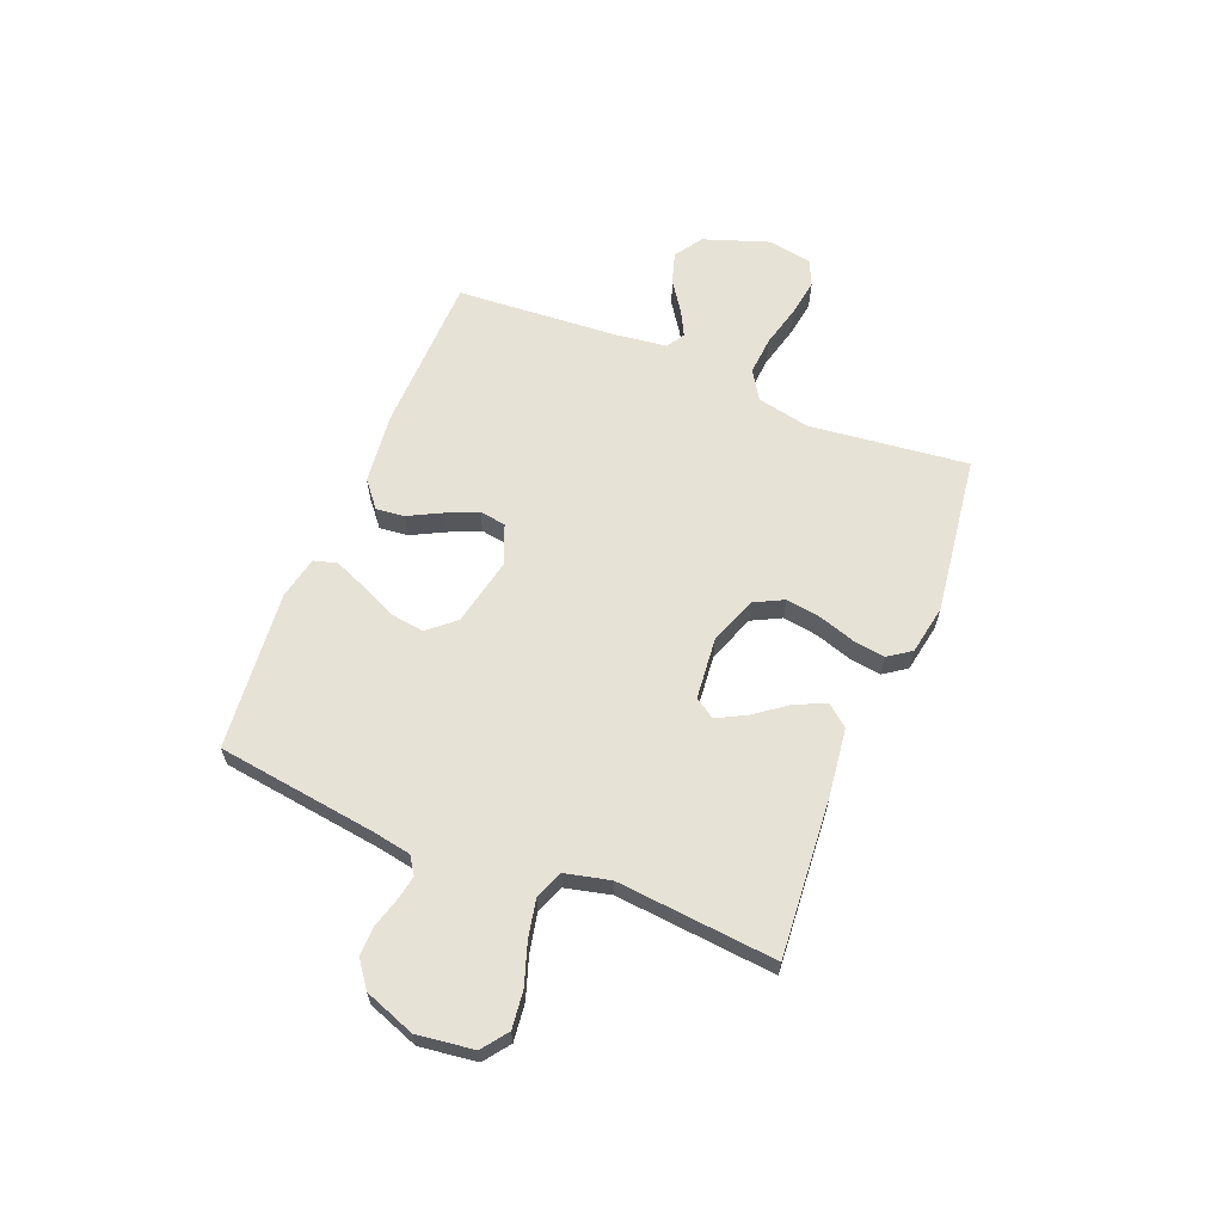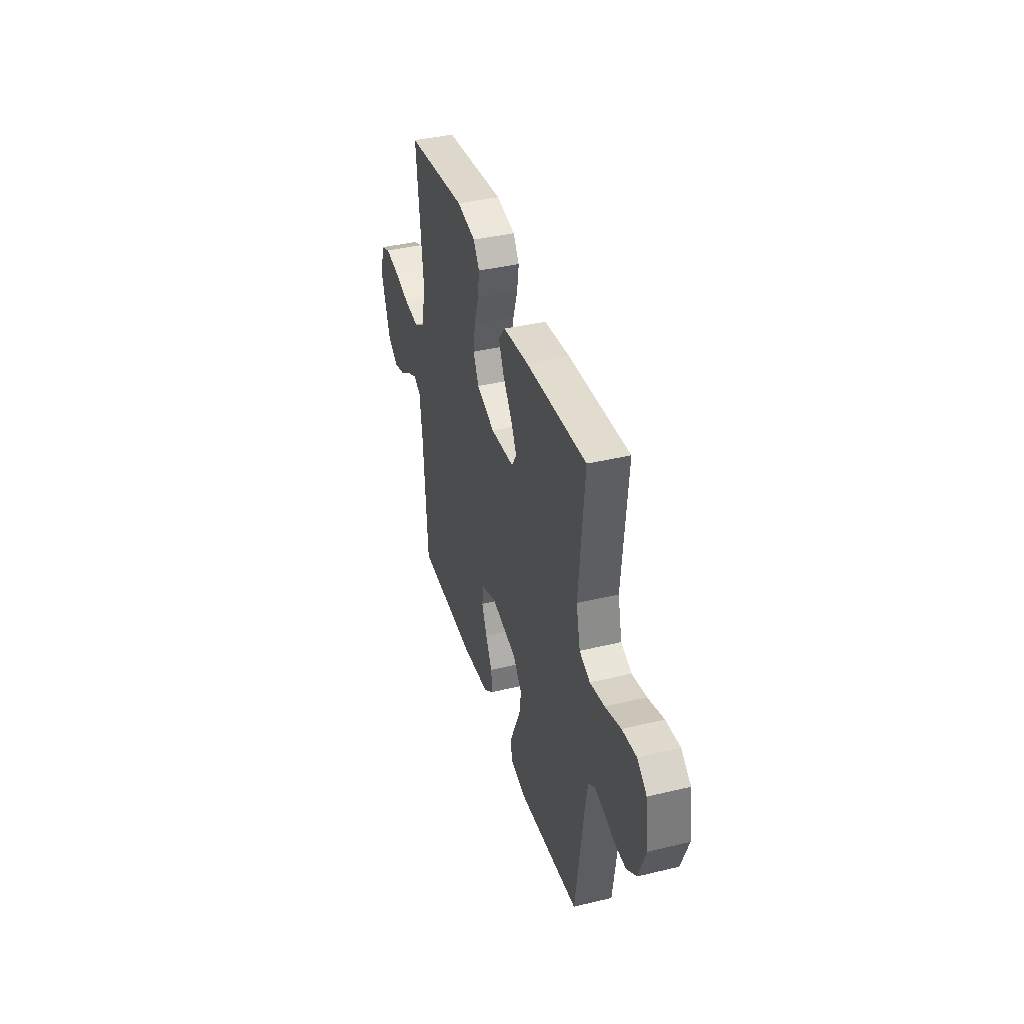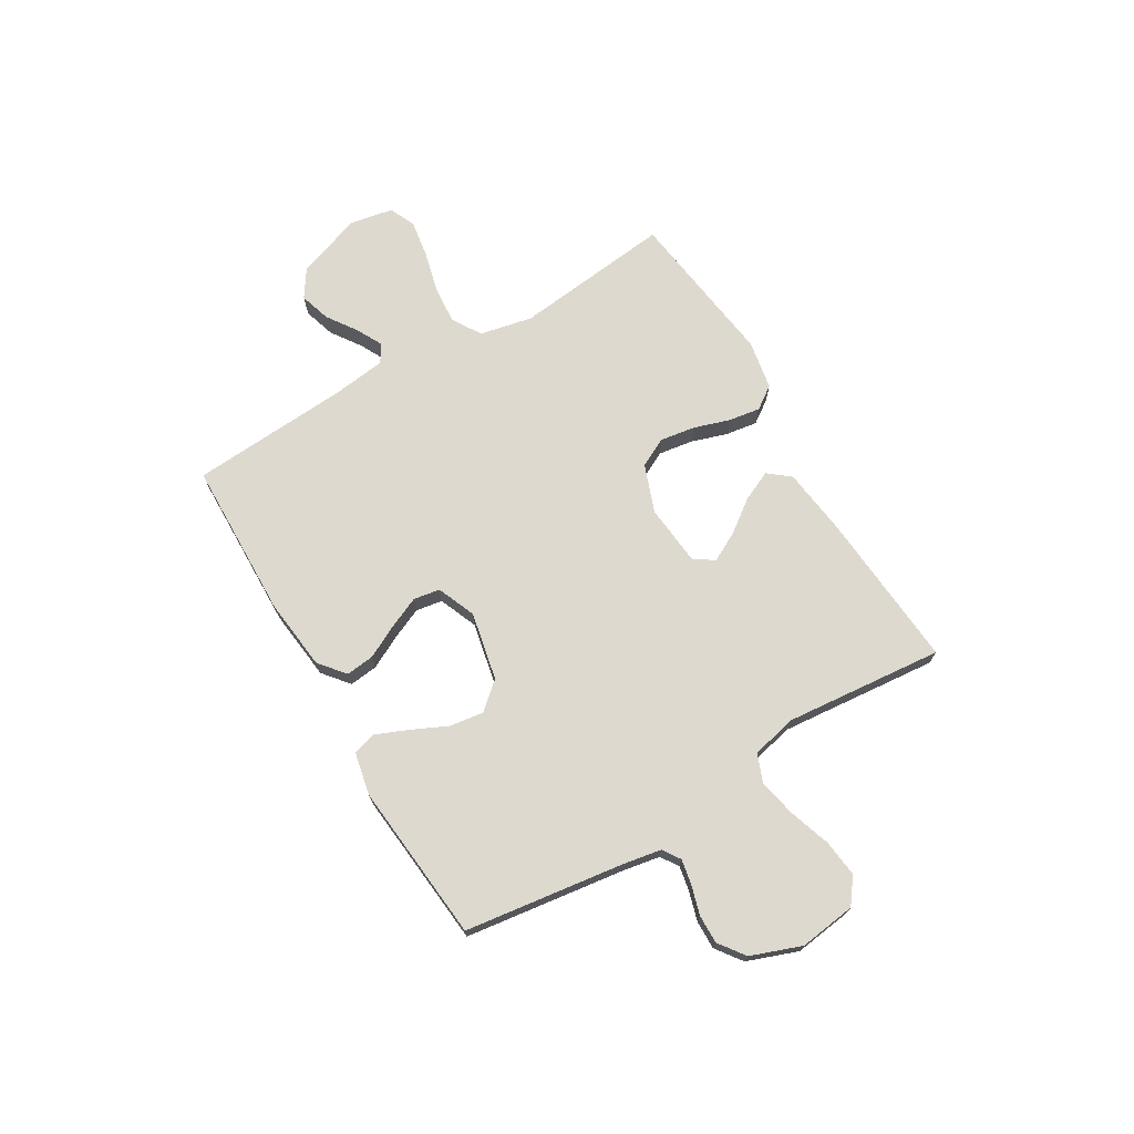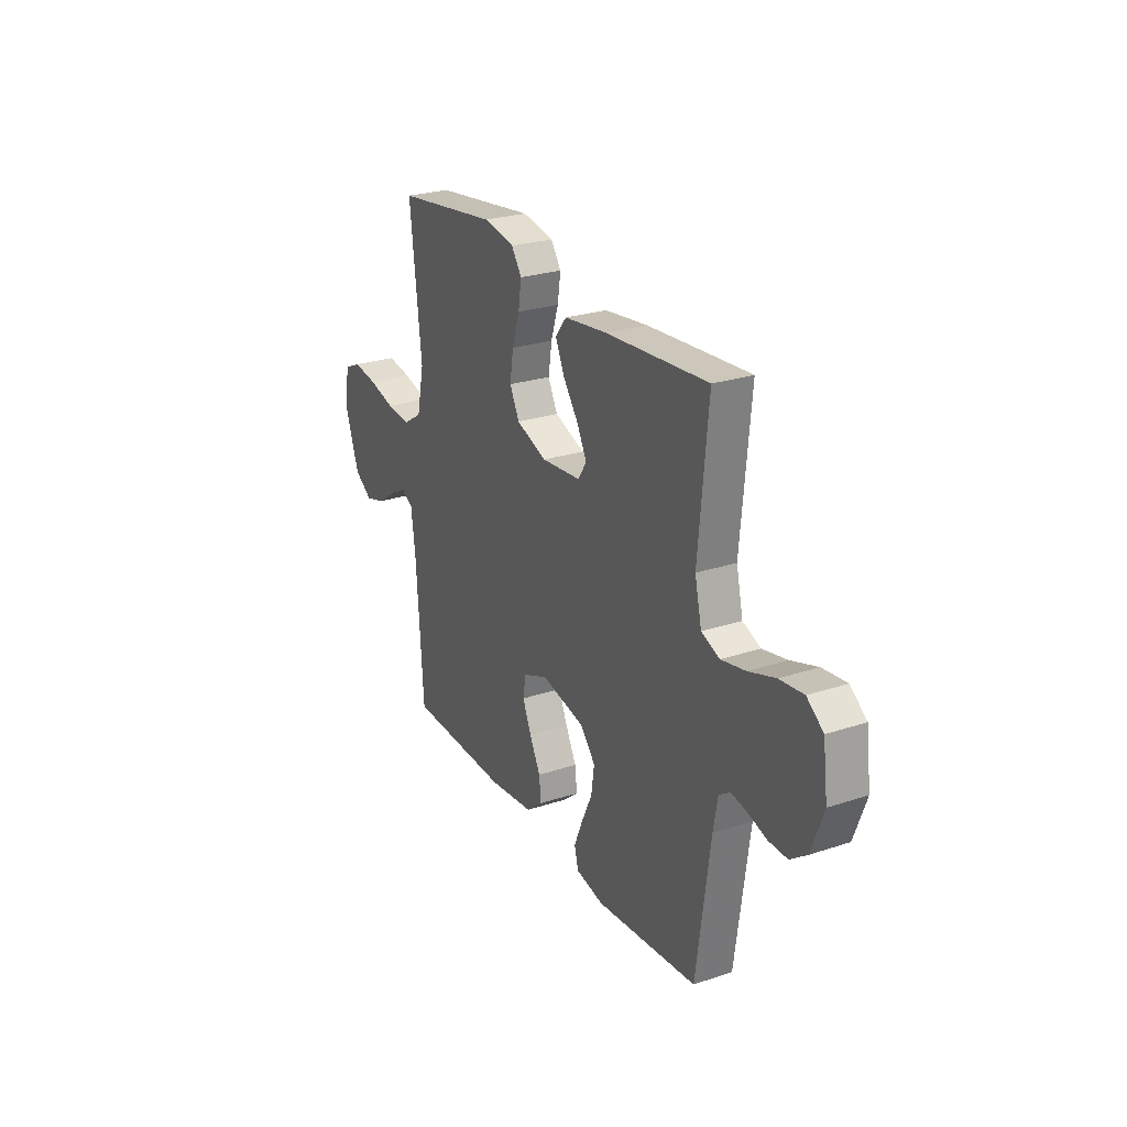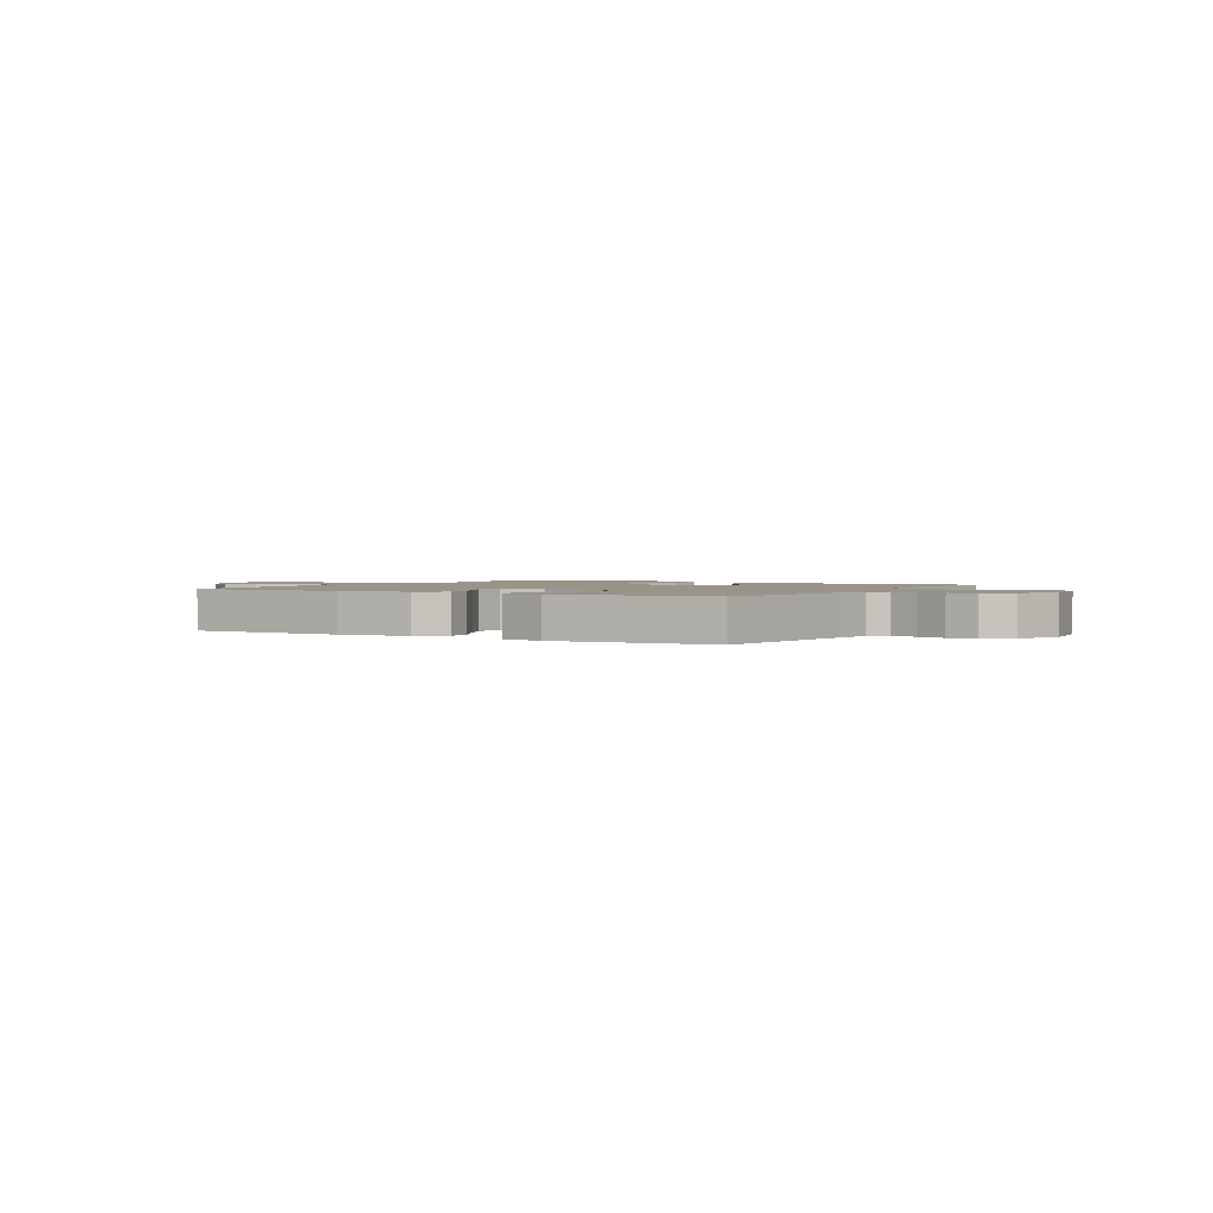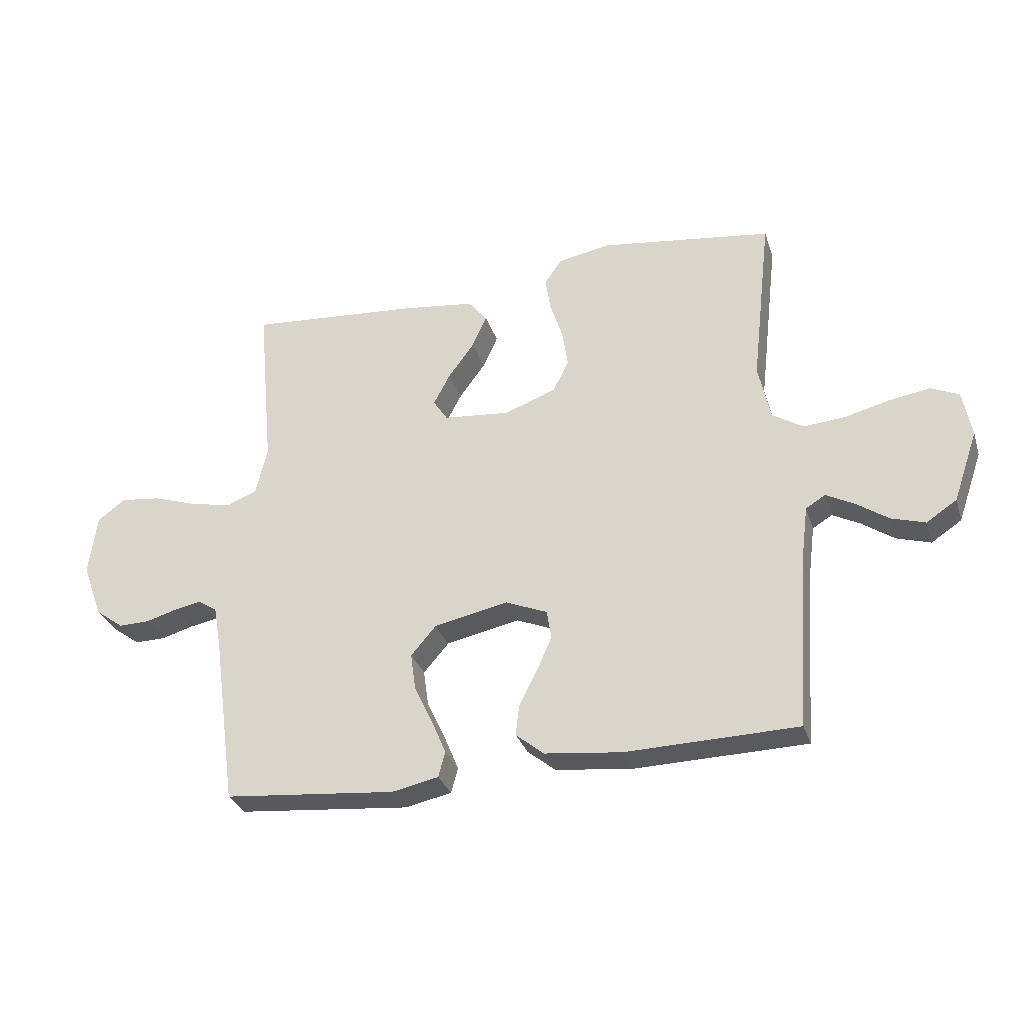
<metadata>
{"format":"obj","ext":"obj","renderer":"f3d","projection":"perspective","resolution":1024,"background":"white","views":[{"elev":62.9,"azim":-68.1,"up":"+Y"},{"elev":39.4,"azim":-106.7,"up":"+Z"},{"elev":71.4,"azim":-120.7,"up":"+Y"},{"elev":25.7,"azim":-117.8,"up":"+Z"},{"elev":1.7,"azim":-149.6,"up":"+Y"},{"elev":-30.7,"azim":16.7,"up":"+Z"}]}
</metadata>
<code>
v 0.5 0.07 0.5
v 0.466 0.07 0.2
v 0.487 0.07 0.101
v 0.541 0.07 0.067
v 0.614 0.07 0.073
v 0.692 0.07 0.093
v 0.763 0.07 0.104
v 0.812 0.07 0.082
v 0.827 0.07 0
v 0.784 0.07 -0.124
v 0.731 0.07 -0.159
v 0.672 0.07 -0.141
v 0.615 0.07 -0.102
v 0.567 0.07 -0.077
v 0.533 0.07 -0.098
v 0.52 0.07 -0.2
v 0.5 0.07 -0.5
v 0.2 0.07 -0.507
v 0.066 0.07 -0.492
v 0.017 0.07 -0.452
v 0.023 0.07 -0.398
v 0.055 0.07 -0.336
v 0.081 0.07 -0.277
v 0.073 0.07 -0.227
v 0 0.07 -0.197
v -0.129 0.07 -0.224
v -0.173 0.07 -0.275
v -0.164 0.07 -0.339
v -0.132 0.07 -0.407
v -0.107 0.07 -0.467
v -0.119 0.07 -0.511
v -0.2 0.07 -0.528
v -0.5 0.07 -0.5
v -0.541 0.07 -0.2
v -0.554 0.07 -0.127
v -0.587 0.07 -0.105
v -0.634 0.07 -0.114
v -0.689 0.07 -0.13
v -0.743 0.07 -0.131
v -0.792 0.07 -0.095
v -0.827 0.07 0
v -0.813 0.07 0.107
v -0.765 0.07 0.143
v -0.695 0.07 0.135
v -0.617 0.07 0.109
v -0.545 0.07 0.094
v -0.492 0.07 0.115
v -0.472 0.07 0.2
v -0.5 0.07 0.5
v -0.2 0.07 0.477
v -0.074 0.07 0.461
v -0.041 0.07 0.42
v -0.067 0.07 0.363
v -0.112 0.07 0.302
v -0.141 0.07 0.247
v -0.116 0.07 0.209
v 0 0.07 0.198
v 0.09 0.07 0.231
v 0.118 0.07 0.286
v 0.108 0.07 0.352
v 0.086 0.07 0.42
v 0.077 0.07 0.48
v 0.107 0.07 0.523
v 0.2 0.07 0.54
v 0.5 0 0.5
v 0.466 0 0.2
v 0.487 0 0.101
v 0.541 0 0.067
v 0.614 0 0.073
v 0.692 0 0.093
v 0.763 0 0.104
v 0.812 0 0.082
v 0.827 0 0
v 0.784 0 -0.124
v 0.731 0 -0.159
v 0.672 0 -0.141
v 0.615 0 -0.102
v 0.567 0 -0.077
v 0.533 0 -0.098
v 0.52 0 -0.2
v 0.5 0 -0.5
v 0.2 0 -0.507
v 0.066 0 -0.492
v 0.017 0 -0.452
v 0.023 0 -0.398
v 0.055 0 -0.336
v 0.081 0 -0.277
v 0.073 0 -0.227
v 0 0 -0.197
v -0.129 0 -0.224
v -0.173 0 -0.275
v -0.164 0 -0.339
v -0.132 0 -0.407
v -0.107 0 -0.467
v -0.119 0 -0.511
v -0.2 0 -0.528
v -0.5 0 -0.5
v -0.541 0 -0.2
v -0.554 0 -0.127
v -0.587 0 -0.105
v -0.634 0 -0.114
v -0.689 0 -0.13
v -0.743 0 -0.131
v -0.792 0 -0.095
v -0.827 0 0
v -0.813 0 0.107
v -0.765 0 0.143
v -0.695 0 0.135
v -0.617 0 0.109
v -0.545 0 0.094
v -0.492 0 0.115
v -0.472 0 0.2
v -0.5 0 0.5
v -0.2 0 0.477
v -0.074 0 0.461
v -0.041 0 0.42
v -0.067 0 0.363
v -0.112 0 0.302
v -0.141 0 0.247
v -0.116 0 0.209
v 0 0 0.198
v 0.09 0 0.231
v 0.118 0 0.286
v 0.108 0 0.352
v 0.086 0 0.42
v 0.077 0 0.48
v 0.107 0 0.523
v 0.2 0 0.54
f 63 64 1 2
f 60 61 62 63
f 59 60 63 2
f 58 59 2 3
f 57 58 3 4
f 56 57 4
f 51 52 53 54
f 51 54 55
f 48 49 50 51
f 47 48 51 55
f 46 47 55 56
f 42 43 44 45
f 42 45 46
f 41 42 46
f 37 38 39 40
f 36 37 40 41
f 31 32 33 34
f 31 34 35
f 28 29 30 31
f 28 31 35
f 27 28 35 36
f 19 20 21 22
f 19 22 23
f 16 17 18 19
f 15 16 19 23
f 14 15 23 24
f 10 11 12 13
f 10 13 14
f 9 10 14
f 8 9 14
f 5 6 7 8
f 4 5 8 14
f 26 27 36 41
f 25 26 41 46
f 24 25 46 56
f 4 14 24 56
f 66 65 128 127
f 127 126 125 124
f 66 127 124 123
f 67 66 123 122
f 68 67 122 121
f 68 121 120
f 118 117 116 115
f 119 118 115
f 115 114 113 112
f 119 115 112 111
f 120 119 111 110
f 109 108 107 106
f 110 109 106
f 110 106 105
f 104 103 102 101
f 105 104 101 100
f 98 97 96 95
f 99 98 95
f 95 94 93 92
f 99 95 92
f 100 99 92 91
f 86 85 84 83
f 87 86 83
f 83 82 81 80
f 87 83 80 79
f 88 87 79 78
f 77 76 75 74
f 78 77 74
f 78 74 73
f 78 73 72
f 72 71 70 69
f 78 72 69 68
f 105 100 91 90
f 110 105 90 89
f 120 110 89 88
f 120 88 78 68
f 1 65 66 2
f 2 66 67 3
f 3 67 68 4
f 4 68 69 5
f 5 69 70 6
f 6 70 71 7
f 7 71 72 8
f 8 72 73 9
f 9 73 74 10
f 10 74 75 11
f 11 75 76 12
f 12 76 77 13
f 13 77 78 14
f 14 78 79 15
f 15 79 80 16
f 16 80 81 17
f 17 81 82 18
f 18 82 83 19
f 19 83 84 20
f 20 84 85 21
f 21 85 86 22
f 22 86 87 23
f 23 87 88 24
f 24 88 89 25
f 25 89 90 26
f 26 90 91 27
f 27 91 92 28
f 28 92 93 29
f 29 93 94 30
f 30 94 95 31
f 31 95 96 32
f 32 96 97 33
f 33 97 98 34
f 34 98 99 35
f 35 99 100 36
f 36 100 101 37
f 37 101 102 38
f 38 102 103 39
f 39 103 104 40
f 40 104 105 41
f 41 105 106 42
f 42 106 107 43
f 43 107 108 44
f 44 108 109 45
f 45 109 110 46
f 46 110 111 47
f 47 111 112 48
f 48 112 113 49
f 49 113 114 50
f 50 114 115 51
f 51 115 116 52
f 52 116 117 53
f 53 117 118 54
f 54 118 119 55
f 55 119 120 56
f 56 120 121 57
f 57 121 122 58
f 58 122 123 59
f 59 123 124 60
f 60 124 125 61
f 61 125 126 62
f 62 126 127 63
f 63 127 128 64
f 64 128 65 1

</code>
